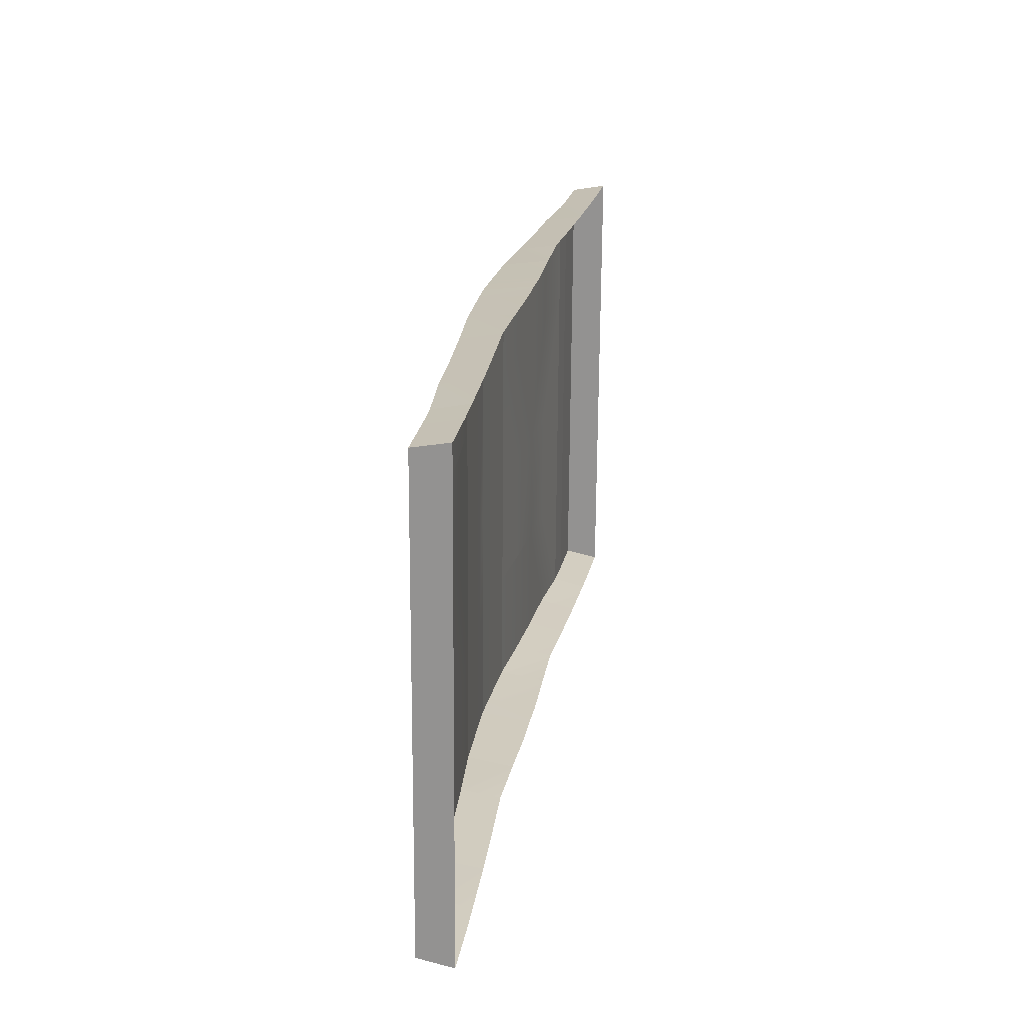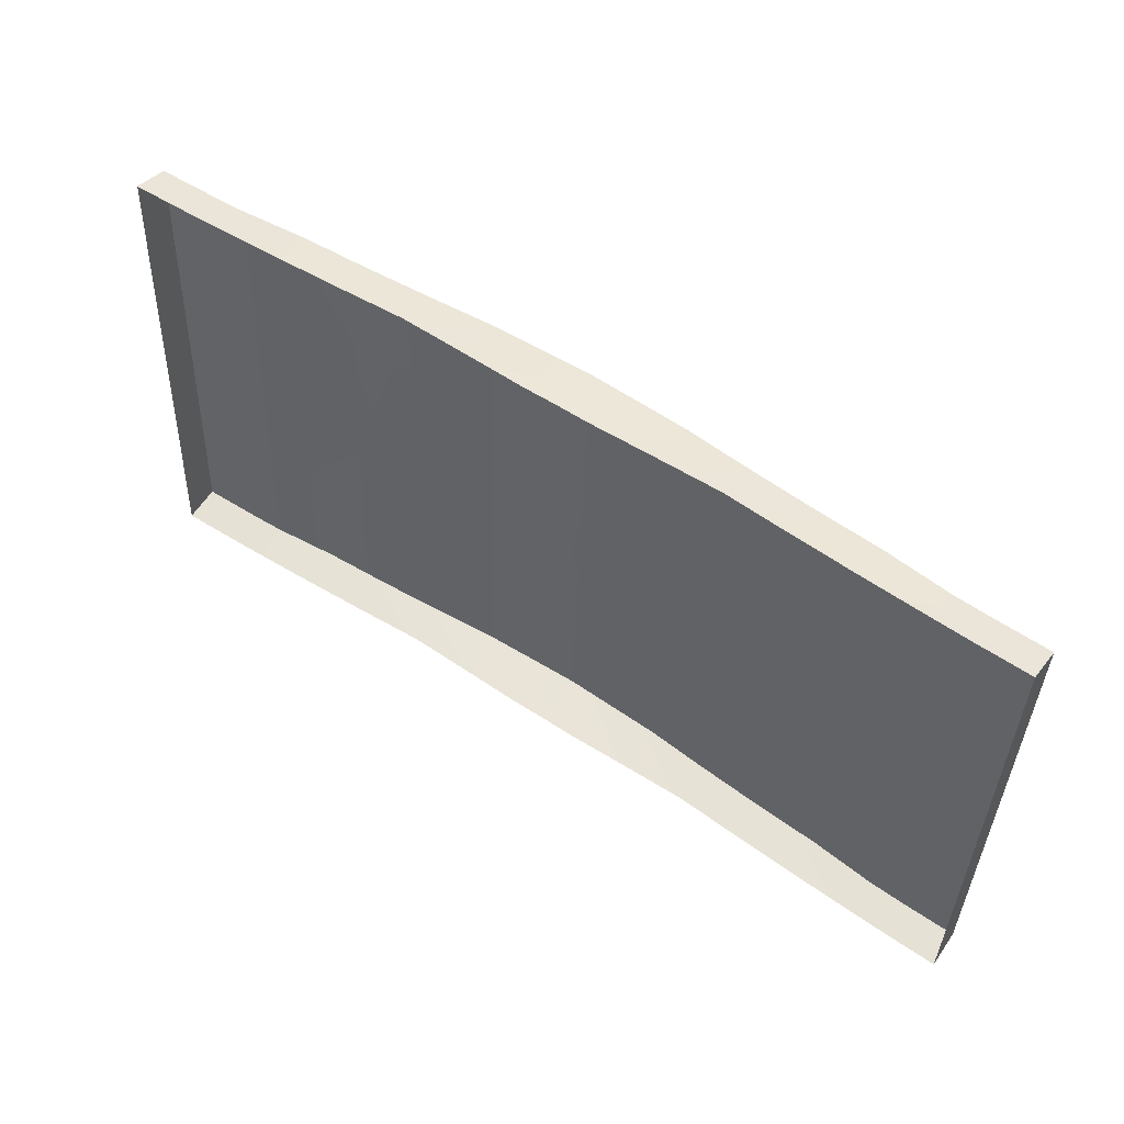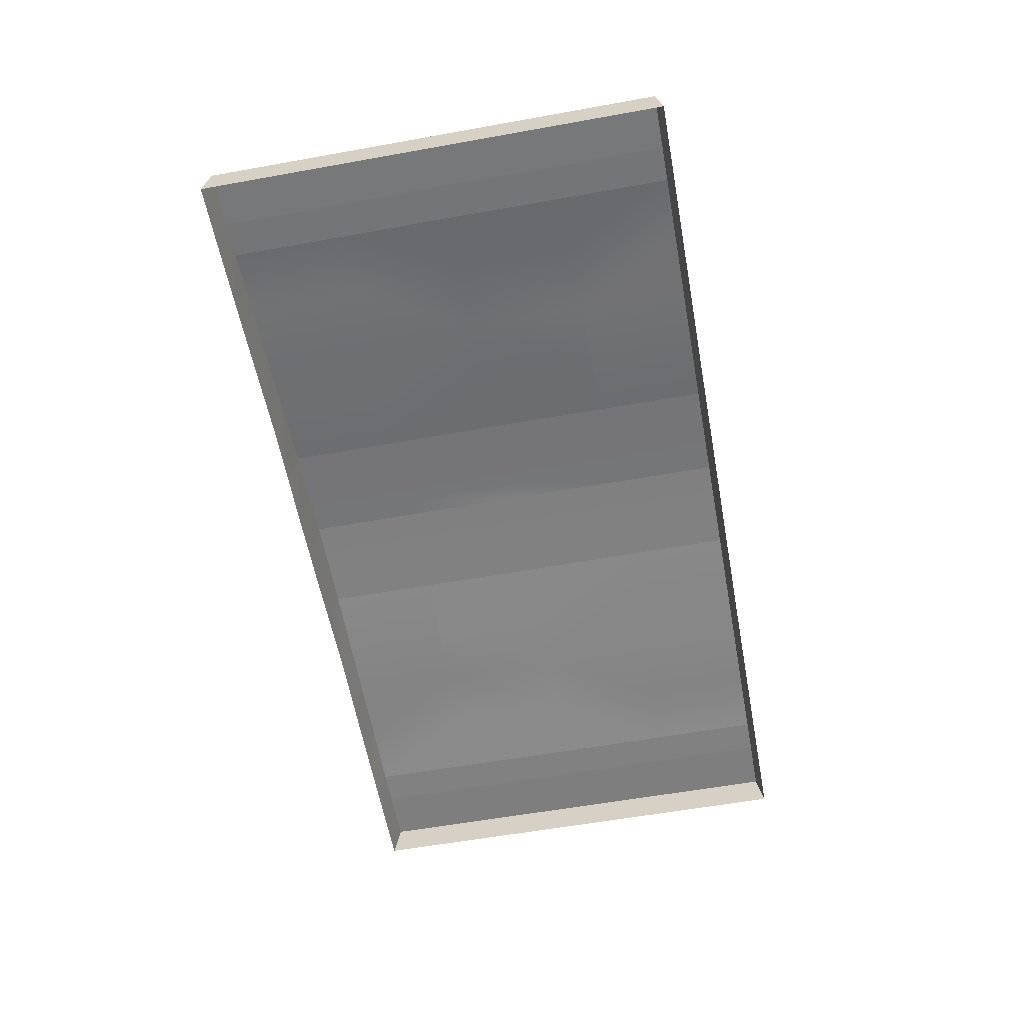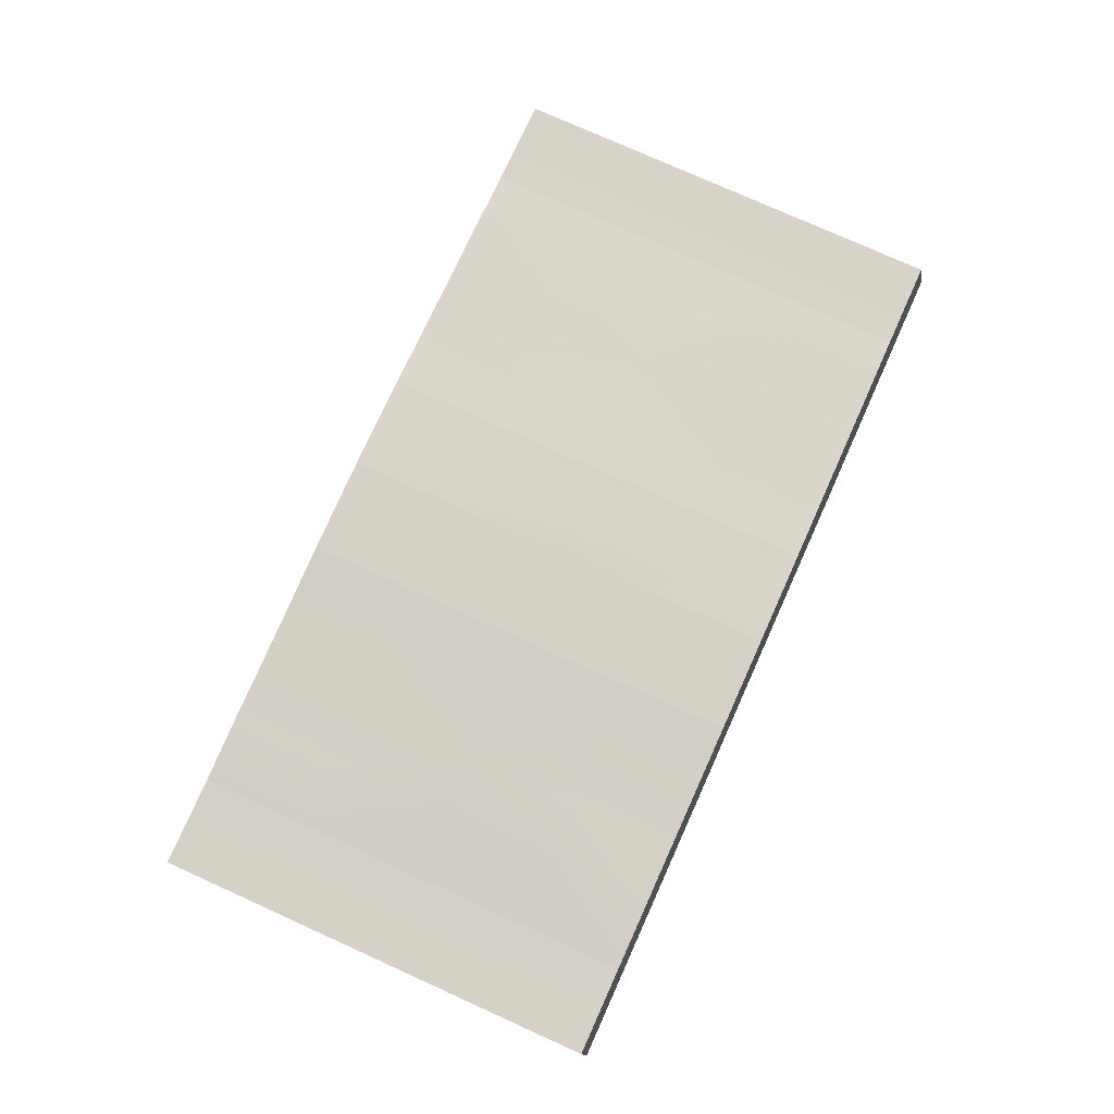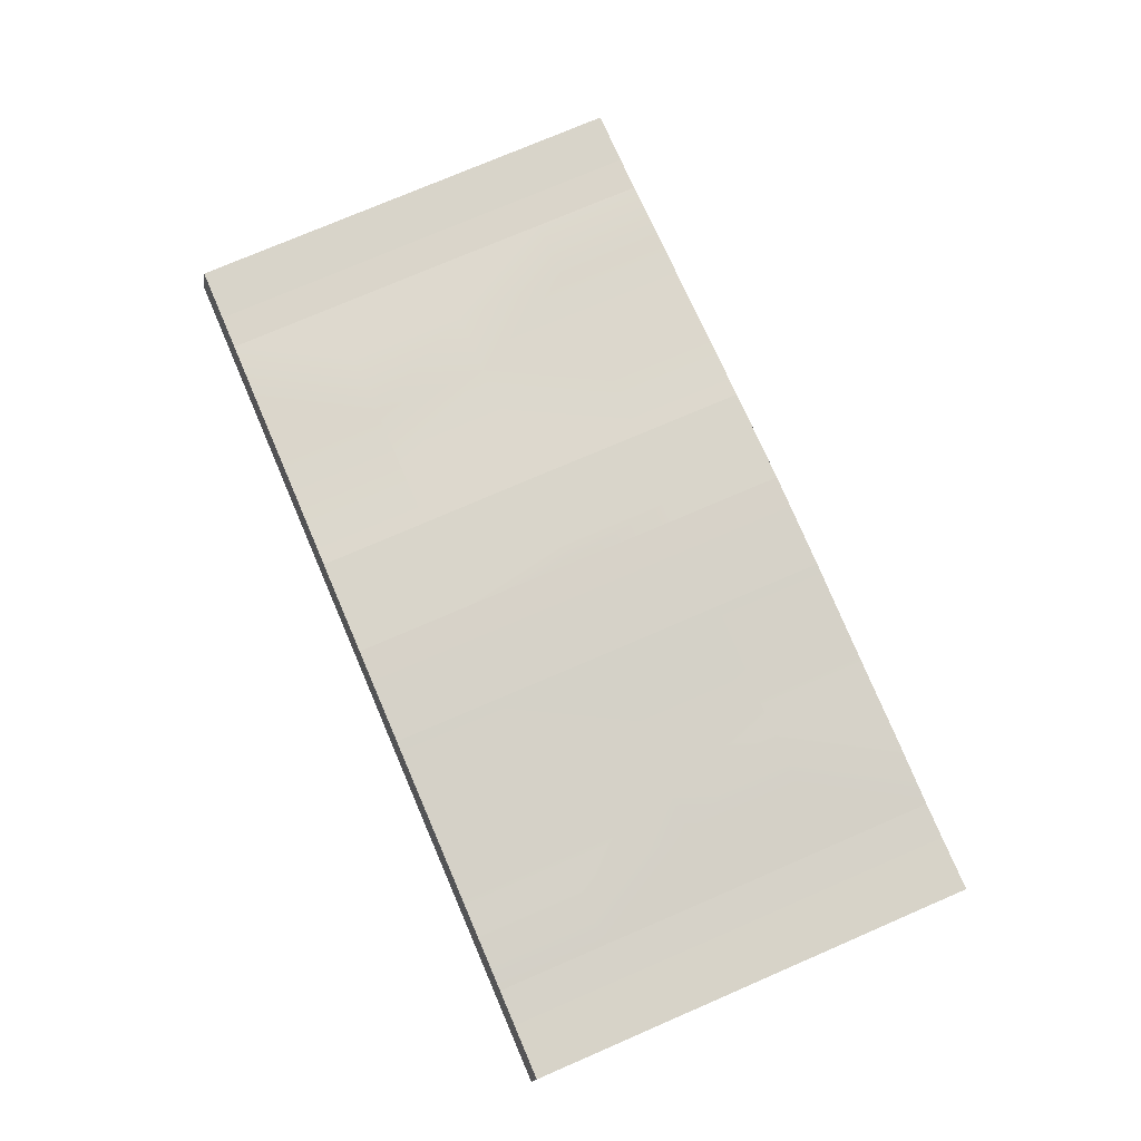
<metadata>
{"format":"obj","ext":"obj","renderer":"f3d","projection":"perspective","resolution":1024,"background":"white","views":[{"elev":23.8,"azim":-80.3,"up":"+Z"},{"elev":51.4,"azim":34.9,"up":"+Z"},{"elev":-58.5,"azim":-77.4,"up":"+Y"},{"elev":77.6,"azim":116.3,"up":"+Y"},{"elev":76.0,"azim":68.8,"up":"+Y"}]}
</metadata>
<code>
v -70.05 7.24 -37.54
v -67.53 7.326 -37.63
v -70.21 7.24 -41.82
v -67.69 7.326 -41.91
v -67.25 7.339 -41.92
v -67.69 7.326 -41.91
v -67.1 7.339 -37.65
v -67.53 7.326 -37.63
v -80.16 6.478 -37.17
v -80.32 6.478 -41.45
v -81.55 6.426 -37.12
v -81.71 6.426 -41.4
v -66.41 7.365 -41.95
v -67.25 7.339 -41.92
v -66.26 7.365 -37.68
v -67.1 7.339 -37.65
v -63.1 7.24 -55.52
v -65.62 7.326 -55.43
v -62.94 7.24 -51.24
v -65.46 7.326 -51.15
v -65.9 7.339 -51.14
v -65.46 7.326 -51.15
v -66.06 7.339 -55.41
v -65.62 7.326 -55.43
v -52.99 6.478 -55.88
v -52.83 6.478 -51.61
v -51.61 6.426 -55.94
v -51.45 6.426 -51.66
v -66.74 7.365 -51.11
v -65.9 7.339 -51.14
v -66.9 7.365 -55.38
v -66.06 7.339 -55.41
v -80.8 6.478 -54.88
v -82.19 6.426 -54.83
v -80.65 6.478 -50.6
v -80.5 6.478 -46.02
v -82.04 6.426 -50.55
v -80.32 6.478 -41.45
v -81.88 6.426 -45.97
v -81.71 6.426 -41.4
v -80.32 6.478 -41.45
v -80.16 6.478 -37.17
v -77.8 6.722 -41.54
v -75.27 6.852 -41.63
v -77.64 6.723 -37.27
v -75.11 6.852 -37.36
v -72.58 7.03 -37.45
v -72.74 7.03 -41.72
v -70.05 7.24 -37.54
v -70.21 7.24 -41.82
v -70.69 7.24 -55.24
v -70.54 7.24 -50.97
v -68.17 7.326 -55.33
v -68.02 7.326 -51.06
v -70.39 7.24 -46.39
v -67.87 7.326 -46.48
v -70.21 7.24 -41.82
v -67.69 7.326 -41.91
v -68.17 7.326 -55.33
v -68.02 7.326 -51.06
v -67.74 7.339 -55.35
v -67.58 7.339 -51.08
v -67.87 7.326 -46.48
v -67.42 7.339 -46.5
v -67.25 7.339 -41.92
v -67.69 7.326 -41.91
v -66.9 7.365 -55.38
v -67.74 7.339 -55.35
v -66.74 7.365 -51.11
v -66.58 7.365 -46.53
v -67.58 7.339 -51.08
v -66.41 7.365 -41.95
v -67.42 7.339 -46.5
v -67.25 7.339 -41.92
v -65.57 7.339 -41.98
v -65.74 7.339 -46.56
v -66.74 7.365 -51.11
v -65.9 7.339 -51.14
v -65.41 7.339 -37.71
v -66.41 7.365 -41.95
v -66.26 7.365 -37.68
v -52.35 6.478 -38.18
v -50.97 6.426 -38.23
v -52.5 6.478 -42.46
v -52.65 6.478 -47.03
v -51.12 6.426 -42.51
v -52.83 6.478 -51.61
v -51.27 6.426 -47.08
v -51.45 6.426 -51.66
v -52.83 6.478 -51.61
v -52.99 6.478 -55.88
v -55.35 6.722 -51.52
v -57.88 6.852 -51.43
v -55.51 6.723 -55.79
v -58.04 6.852 -55.7
v -60.58 7.03 -55.61
v -60.42 7.03 -51.34
v -63.1 7.24 -55.52
v -62.94 7.24 -51.24
v -62.46 7.24 -37.82
v -62.61 7.24 -42.09
v -64.98 7.326 -37.73
v -65.13 7.326 -42
v -62.77 7.24 -46.67
v -65.28 7.326 -46.58
v -62.94 7.24 -51.24
v -65.46 7.326 -51.15
v -64.98 7.326 -37.73
v -65.13 7.326 -42
v -65.41 7.339 -37.71
v -65.57 7.339 -41.98
v -65.28 7.326 -46.58
v -65.74 7.339 -46.56
v -65.9 7.339 -51.14
v -65.46 7.326 -51.15
v -70.21 7.24 -41.82
v -70.39 7.24 -46.39
v -72.74 7.03 -41.72
v -72.92 7.03 -46.3
v -70.54 7.24 -50.97
v -75.45 6.852 -46.21
v -73.07 7.03 -50.88
v -70.69 7.24 -55.24
v -75.6 6.852 -50.78
v -73.22 7.03 -55.15
v -75.75 6.852 -55.06
v -78.28 6.723 -54.97
v -78.13 6.722 -50.69
v -80.8 6.478 -54.88
v -77.98 6.723 -46.12
v -80.65 6.478 -50.6
v -80.5 6.478 -46.02
v -80.32 6.478 -41.45
v -77.8 6.722 -41.54
v -75.27 6.852 -41.63
v -62.94 7.24 -51.24
v -62.77 7.24 -46.67
v -60.42 7.03 -51.34
v -60.24 7.03 -46.76
v -62.61 7.24 -42.09
v -57.71 6.852 -46.85
v -60.08 7.03 -42.18
v -62.46 7.24 -37.82
v -57.55 6.852 -42.27
v -59.93 7.03 -37.91
v -57.4 6.852 -38
v -54.87 6.723 -38.09
v -55.02 6.722 -42.37
v -52.35 6.478 -38.18
v -55.18 6.723 -46.94
v -52.5 6.478 -42.46
v -52.65 6.478 -47.03
v -52.83 6.478 -51.61
v -55.35 6.722 -51.52
v -57.88 6.852 -51.43
v -70.69 7.24 -55.24
v -70.7 5.484 -55.49
v -73.22 7.03 -55.15
v -73.14 5.534 -55.4
v -73.22 7.03 -55.15
v -73.14 5.534 -55.4
v -75.75 6.852 -55.06
v -75.65 5.387 -55.31
v -78.28 6.723 -54.97
v -78.17 5.259 -55.22
v -80.8 6.478 -54.88
v -80.7 5.158 -55.13
v -75.75 6.852 -55.06
v -75.65 5.387 -55.31
v -78.28 6.723 -54.97
v -78.17 5.259 -55.22
v -77.64 6.723 -37.27
v -77.51 5.259 -37.02
v -75.11 6.852 -37.36
v -74.99 5.387 -37.11
v -80.16 6.478 -37.17
v -80.04 5.158 -36.93
v -77.64 6.723 -37.27
v -77.51 5.259 -37.02
v -81.48 5.107 -36.88
v -80.04 5.158 -36.93
v -81.55 6.426 -37.12
v -80.16 6.478 -37.17
v -75.11 6.852 -37.36
v -74.99 5.387 -37.11
v -72.58 7.03 -37.45
v -72.48 5.534 -37.21
v -72.58 7.03 -37.45
v -72.48 5.534 -37.21
v -70.05 7.24 -37.54
v -70.04 5.484 -37.29
v -68.17 7.326 -55.33
v -68.18 5.419 -55.58
v -70.69 7.24 -55.24
v -70.7 5.484 -55.49
v -70.05 7.24 -37.54
v -70.04 5.484 -37.29
v -67.53 7.326 -37.63
v -67.52 5.419 -37.39
v -67.52 5.419 -37.39
v -67.09 5.424 -37.4
v -67.53 7.326 -37.63
v -67.1 7.339 -37.65
v -67.74 7.339 -55.35
v -67.75 5.424 -55.6
v -68.17 7.326 -55.33
v -68.18 5.419 -55.58
v -82.14 5.107 -55.08
v -82.19 6.426 -54.83
v -80.7 5.158 -55.13
v -80.8 6.478 -54.88
v -84.32 5.061 -55
v -84.31 6.386 -54.75
v -82.14 5.107 -55.08
v -82.19 6.426 -54.83
v -83.66 5.061 -36.8
v -81.48 5.107 -36.88
v -83.66 6.386 -37.05
v -81.55 6.426 -37.12
v -83.66 6.386 -37.05
v -83.82 6.386 -41.32
v -83.66 5.061 -36.8
v -83.82 5.061 -41.32
v -83.99 6.386 -45.9
v -84.15 6.386 -50.47
v -83.99 5.061 -45.9
v -84.15 5.061 -50.47
v -84.15 6.386 -50.47
v -84.31 6.386 -54.75
v -84.15 5.061 -50.47
v -84.32 5.061 -55
v -83.82 6.386 -41.32
v -83.99 6.386 -45.9
v -83.82 5.061 -41.32
v -83.99 5.061 -45.9
v -81.71 6.426 -41.4
v -83.82 6.386 -41.32
v -81.55 6.426 -37.12
v -83.66 6.386 -37.05
v -66.26 7.365 -37.68
v -67.1 7.339 -37.65
v -66.25 5.432 -37.43
v -67.09 5.424 -37.4
v -66.9 7.365 -55.38
v -66.91 5.432 -55.63
v -67.74 7.339 -55.35
v -67.75 5.424 -55.6
v -62.46 7.24 -37.82
v -62.45 5.484 -37.57
v -59.93 7.03 -37.91
v -60.01 5.534 -37.66
v -59.93 7.03 -37.91
v -60.01 5.534 -37.66
v -57.4 6.852 -38
v -57.5 5.387 -37.75
v -54.87 6.723 -38.09
v -54.98 5.259 -37.84
v -52.35 6.478 -38.18
v -52.45 5.158 -37.93
v -57.4 6.852 -38
v -57.5 5.387 -37.75
v -54.87 6.723 -38.09
v -54.98 5.259 -37.84
v -55.51 6.723 -55.79
v -55.64 5.259 -56.04
v -58.04 6.852 -55.7
v -58.16 5.387 -55.95
v -52.99 6.478 -55.88
v -53.11 5.158 -56.13
v -55.51 6.723 -55.79
v -55.64 5.259 -56.04
v -51.68 5.107 -56.18
v -53.11 5.158 -56.13
v -51.61 6.426 -55.94
v -52.99 6.478 -55.88
v -58.04 6.852 -55.7
v -58.16 5.387 -55.95
v -60.58 7.03 -55.61
v -60.67 5.534 -55.85
v -60.58 7.03 -55.61
v -60.67 5.534 -55.85
v -63.1 7.24 -55.52
v -63.11 5.484 -55.77
v -64.98 7.326 -37.73
v -64.97 5.419 -37.48
v -62.46 7.24 -37.82
v -62.45 5.484 -37.57
v -63.1 7.24 -55.52
v -63.11 5.484 -55.77
v -65.62 7.326 -55.43
v -65.63 5.419 -55.67
v -65.63 5.419 -55.67
v -66.07 5.424 -55.66
v -65.62 7.326 -55.43
v -66.06 7.339 -55.41
v -65.41 7.339 -37.71
v -65.41 5.424 -37.46
v -64.98 7.326 -37.73
v -64.97 5.419 -37.48
v -51.02 5.107 -37.98
v -50.97 6.426 -38.23
v -52.45 5.158 -37.93
v -52.35 6.478 -38.18
v -48.84 5.061 -38.06
v -48.85 6.386 -38.31
v -51.02 5.107 -37.98
v -50.97 6.426 -38.23
v -49.5 5.061 -56.26
v -51.68 5.107 -56.18
v -49.49 6.386 -56.01
v -51.61 6.426 -55.94
v -49.49 6.386 -56.01
v -49.33 6.386 -51.74
v -49.5 5.061 -56.26
v -49.33 5.061 -51.74
v -49.17 6.386 -47.16
v -49 6.386 -42.58
v -49.17 5.061 -47.16
v -49 5.061 -42.58
v -49 6.386 -42.58
v -48.85 6.386 -38.31
v -49 5.061 -42.58
v -48.84 5.061 -38.06
v -49.33 6.386 -51.74
v -49.17 6.386 -47.16
v -49.33 5.061 -51.74
v -49.17 5.061 -47.16
v -51.45 6.426 -51.66
v -49.33 6.386 -51.74
v -51.61 6.426 -55.94
v -49.49 6.386 -56.01
v -66.9 7.365 -55.38
v -66.06 7.339 -55.41
v -66.91 5.432 -55.63
v -66.07 5.424 -55.66
v -66.26 7.365 -37.68
v -66.25 5.432 -37.43
v -65.41 7.339 -37.71
v -65.41 5.424 -37.46
v -81.71 6.426 -41.4
v -81.88 6.426 -45.97
v -83.82 6.386 -41.32
v -83.99 6.386 -45.9
v -82.04 6.426 -50.55
v -84.15 6.386 -50.47
v -82.19 6.426 -54.83
v -84.31 6.386 -54.75
v -51.45 6.426 -51.66
v -51.27 6.426 -47.08
v -49.33 6.386 -51.74
v -49.17 6.386 -47.16
v -51.12 6.426 -42.51
v -49 6.386 -42.58
v -50.97 6.426 -38.23
v -48.85 6.386 -38.31
f 1 2 3
f 4 3 2
f 5 6 7
f 8 7 6
f 9 10 11
f 12 11 10
f 13 14 15
f 16 15 14
f 17 18 19
f 20 19 18
f 21 22 23
f 24 23 22
f 25 26 27
f 28 27 26
f 29 30 31
f 32 31 30
f 33 34 35
f 36 35 37
f 34 37 35
f 38 36 39
f 37 39 36
f 40 38 39
f 41 42 43
f 44 43 45
f 42 45 43
f 46 44 45
f 46 47 44
f 48 44 47
f 47 49 48
f 50 48 49
f 51 52 53
f 54 53 52
f 52 55 54
f 56 54 55
f 55 57 56
f 58 56 57
f 59 60 61
f 62 61 60
f 60 63 62
f 64 62 63
f 64 63 65
f 66 65 63
f 67 68 69
f 70 69 71
f 68 71 69
f 72 70 73
f 71 73 70
f 74 72 73
f 75 76 70
f 77 70 76
f 78 77 76
f 79 75 80
f 70 80 75
f 81 79 80
f 82 83 84
f 85 84 86
f 83 86 84
f 87 85 88
f 86 88 85
f 89 87 88
f 90 91 92
f 93 92 94
f 91 94 92
f 95 93 94
f 95 96 93
f 97 93 96
f 96 98 97
f 99 97 98
f 100 101 102
f 103 102 101
f 101 104 103
f 105 103 104
f 104 106 105
f 107 105 106
f 108 109 110
f 111 110 109
f 109 112 111
f 113 111 112
f 113 112 114
f 115 114 112
f 116 117 118
f 119 118 117
f 117 120 119
f 121 119 122
f 120 122 119
f 120 123 122
f 124 122 125
f 123 125 122
f 126 124 125
f 126 127 124
f 121 124 128
f 127 128 124
f 127 129 128
f 130 128 131
f 129 131 128
f 132 130 131
f 132 133 130
f 134 130 133
f 134 135 130
f 128 130 121
f 135 121 130
f 124 121 122
f 119 121 118
f 135 118 121
f 136 137 138
f 139 138 137
f 137 140 139
f 141 139 142
f 140 142 139
f 140 143 142
f 144 142 145
f 143 145 142
f 146 144 145
f 146 147 144
f 141 144 148
f 147 148 144
f 147 149 148
f 150 148 151
f 149 151 148
f 152 150 151
f 152 153 150
f 154 150 153
f 154 155 150
f 148 150 141
f 155 141 150
f 144 141 142
f 139 141 138
f 155 138 141
f 156 157 158
f 159 158 157
f 160 161 162
f 163 162 161
f 164 165 166
f 167 166 165
f 168 169 170
f 171 170 169
f 172 173 174
f 175 174 173
f 176 177 178
f 179 178 177
f 180 181 182
f 183 182 181
f 184 185 186
f 187 186 185
f 188 189 190
f 191 190 189
f 192 193 194
f 195 194 193
f 196 197 198
f 199 198 197
f 200 201 202
f 203 202 201
f 204 205 206
f 207 206 205
f 208 209 210
f 211 210 209
f 212 213 214
f 215 214 213
f 216 217 218
f 219 218 217
f 220 221 222
f 223 222 221
f 224 225 226
f 227 226 225
f 228 229 230
f 231 230 229
f 232 233 234
f 235 234 233
f 236 237 238
f 239 238 237
f 240 241 242
f 243 242 241
f 244 245 246
f 247 246 245
f 248 249 250
f 251 250 249
f 252 253 254
f 255 254 253
f 256 257 258
f 259 258 257
f 260 261 262
f 263 262 261
f 264 265 266
f 267 266 265
f 268 269 270
f 271 270 269
f 272 273 274
f 275 274 273
f 276 277 278
f 279 278 277
f 280 281 282
f 283 282 281
f 284 285 286
f 287 286 285
f 288 289 290
f 291 290 289
f 292 293 294
f 295 294 293
f 296 297 298
f 299 298 297
f 300 301 302
f 303 302 301
f 304 305 306
f 307 306 305
f 308 309 310
f 311 310 309
f 312 313 314
f 315 314 313
f 316 317 318
f 319 318 317
f 320 321 322
f 323 322 321
f 324 325 326
f 327 326 325
f 328 329 330
f 331 330 329
f 332 333 334
f 335 334 333
f 336 337 338
f 339 338 337
f 340 341 342
f 343 342 341
f 341 344 343
f 345 343 344
f 344 346 345
f 347 345 346
f 348 349 350
f 351 350 349
f 349 352 351
f 353 351 352
f 352 354 353
f 355 353 354

</code>
